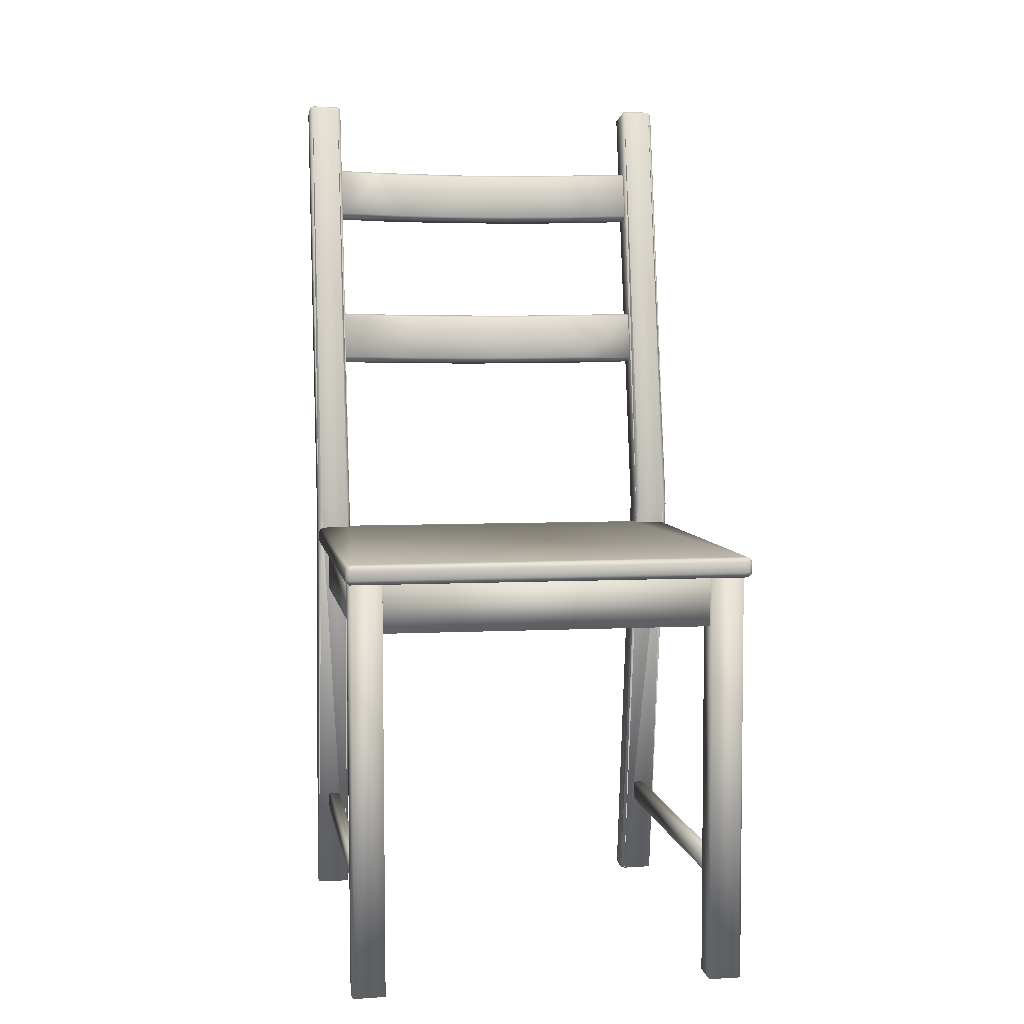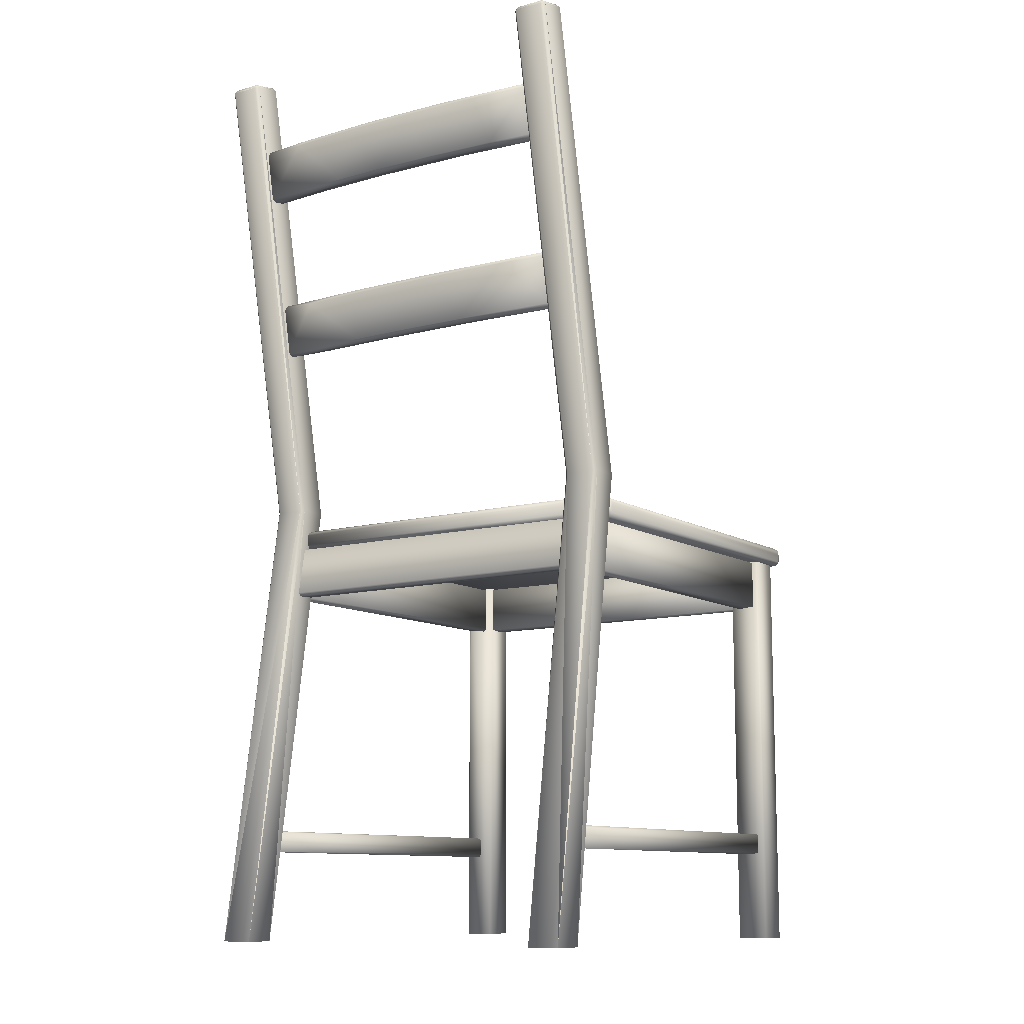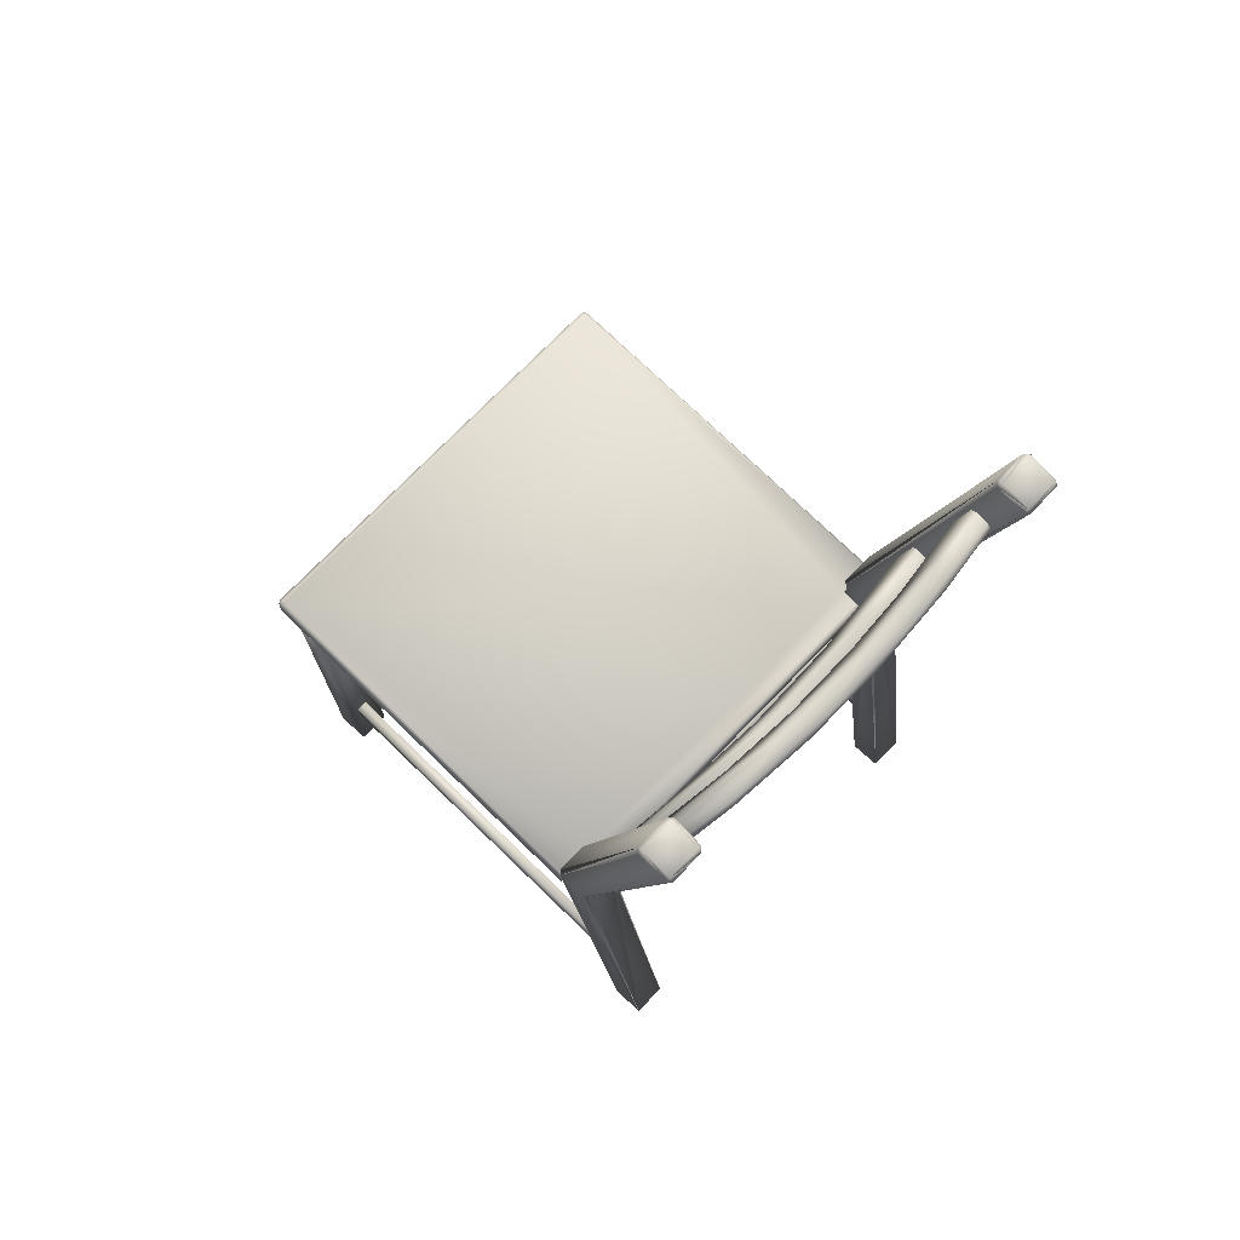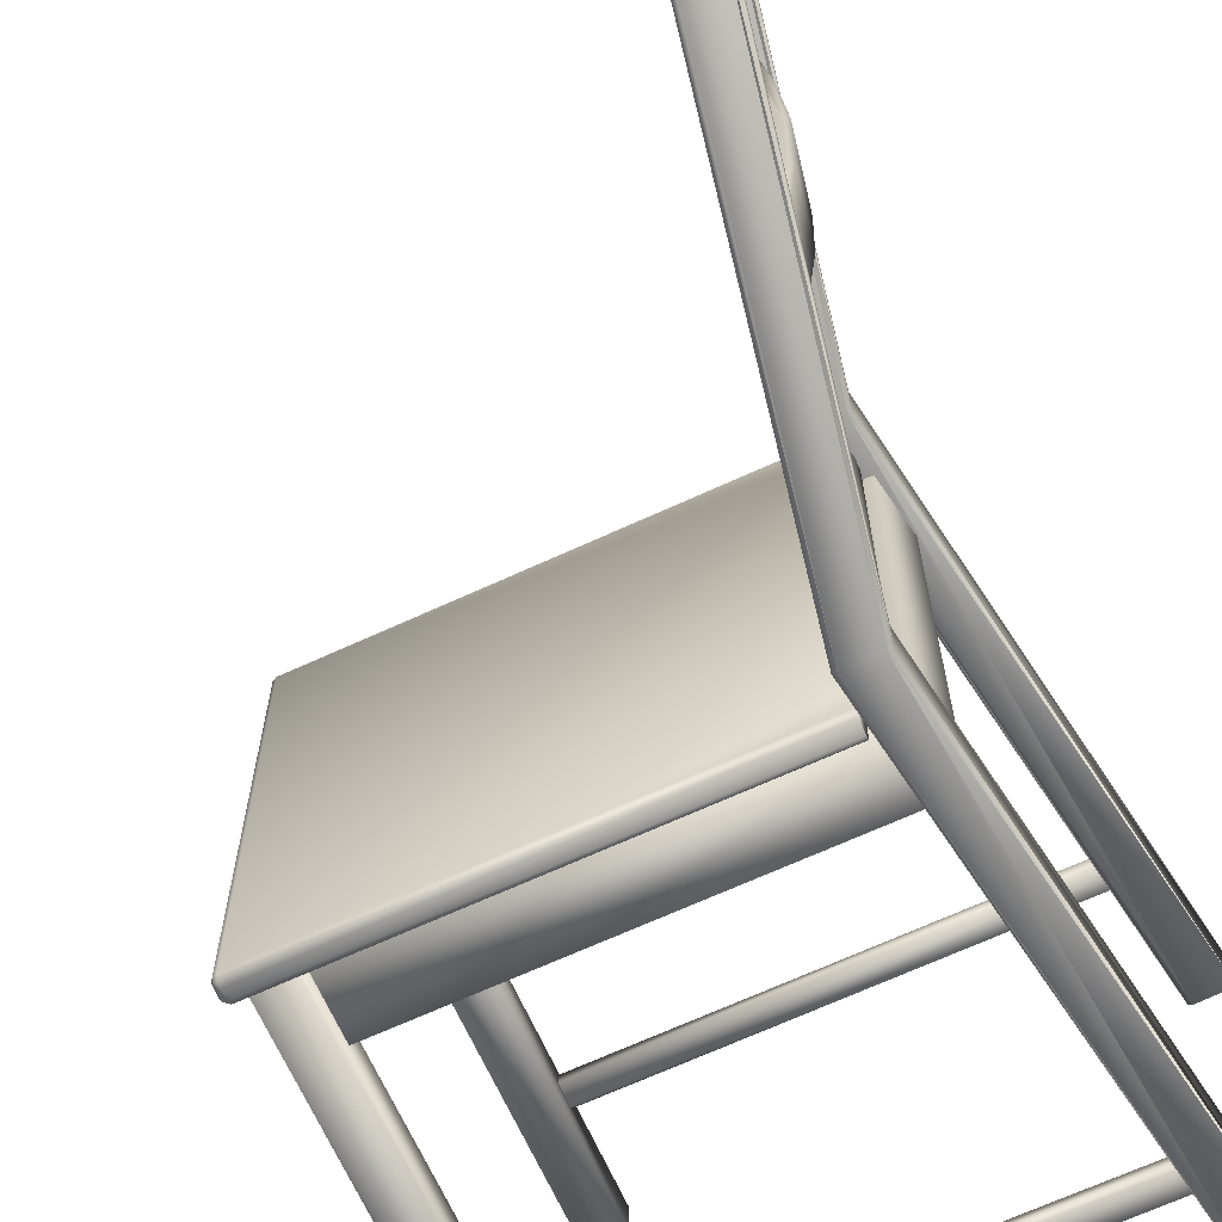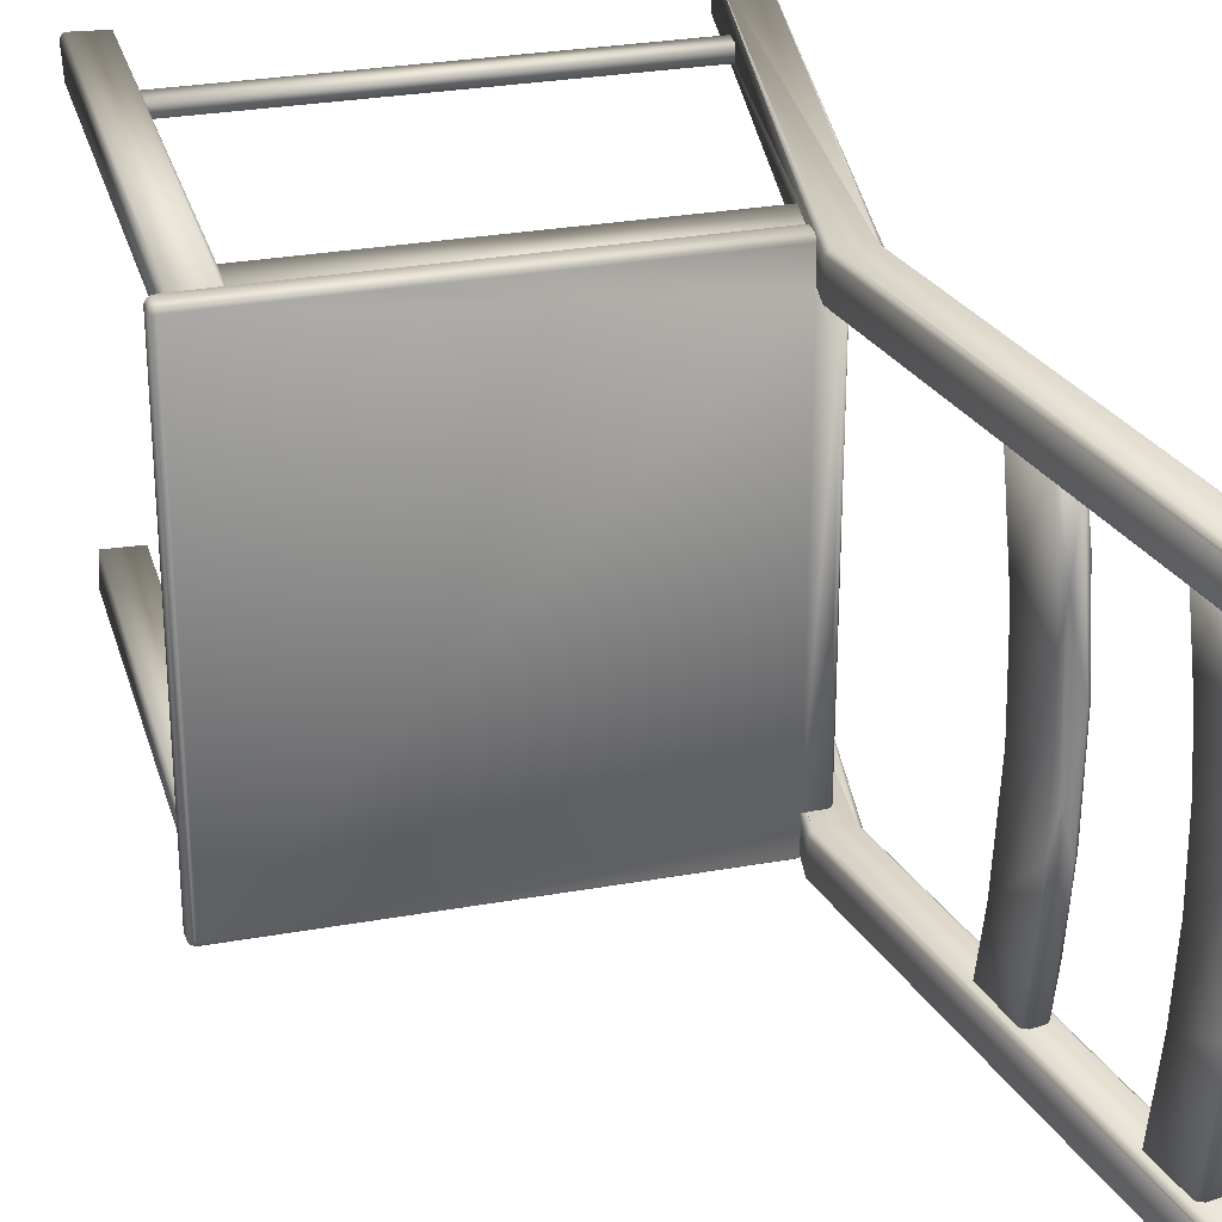
<metadata>
{"format":"obj","ext":"obj","renderer":"f3d","projection":"perspective","resolution":1024,"background":"white","views":[{"elev":5.3,"azim":80.6,"up":"+Y"},{"elev":-10.8,"azim":-55.8,"up":"+Y"},{"elev":74.3,"azim":-135.9,"up":"+Y"},{"elev":-68.0,"azim":-155.3,"up":"+Z"},{"elev":28.9,"azim":165.0,"up":"+Z"}]}
</metadata>
<code>
o Legs
v -8.041 1.328 -0.07489
v -8.163 0.000311 -0.07489
v -8.25 0.000311 -0.07118
v -7.95 1.328 0.01917
v -8.153 0.000311 -0.06489
v -7.95 1.328 -0.06489
v -8.041 1.328 0.02917
v -8.158 0.000311 0.02689
v -7.96 1.328 0.02917
v -8.051 1.328 -0.06489
v -8.252 0.000311 0.02459
v -8.051 1.328 0.01917
v -8.313 2.654 -0.06489
v -8.305 2.666 -0.06489
v -8.303 2.656 -0.07489
v -8.226 2.671 -0.07489
v -8.228 2.681 -0.06489
v -8.216 2.673 -0.06489
v -8.313 2.654 0.01917
v -8.303 2.656 0.02917
v -8.305 2.666 0.01917
v -8.228 2.681 0.01917
v -8.226 2.671 0.02917
v -8.216 2.673 0.01917
v -7.96 1.328 -0.07489
v -8.041 1.328 -1.057
v -8.163 0.000311 -1.057
v -7.96 1.328 -1.057
v -8.153 0.000311 -1.067
v -7.95 1.328 -1.151
v -7.95 1.328 -1.067
v -8.158 0.000311 -1.159
v -8.041 1.328 -1.161
v -7.96 1.328 -1.161
v -8.252 0.000311 -1.156
v -8.051 1.328 -1.067
v -8.051 1.328 -1.151
v -8.313 2.654 -1.067
v -8.303 2.656 -1.057
v -8.305 2.666 -1.067
v -8.226 2.671 -1.057
v -8.216 2.673 -1.067
v -8.228 2.681 -1.067
v -8.313 2.654 -1.151
v -8.305 2.666 -1.151
v -8.303 2.656 -1.161
v -8.228 2.681 -1.151
v -8.216 2.673 -1.151
v -8.226 2.671 -1.161
v -8.25 0.000311 -1.061
v -8.275 2.439 -0.2454
v -8.193 2.314 -0.2851
v -8.232 2.295 -0.2289
v -8.208 2.463 -0.0725
v -8.244 2.456 -0.07264
v -8.252 2.443 -0.0725
v -8.244 2.303 -0.2067
v -8.29 2.436 -0.4837
v -8.264 2.3 -0.5933
v -8.261 2.3 -0.4259
v -8.193 2.455 -0.0725
v -8.167 2.318 -0.07253
v -8.213 2.451 -0.2128
v -8.205 2.311 -0.6481
v -8.232 2.447 -0.4837
v -8.203 2.312 -0.4495
v -8.177 2.305 -0.07251
v -8.211 2.299 -0.0725
v -8.208 2.3 -0.3278
v -8.248 2.292 -0.4495
v -8.215 2.298 -0.6207
v -8.246 2.456 -0.4837
v -8.281 2.449 -0.6207
v -8.275 2.45 -0.3663
v -8.228 2.46 -0.2174
v -8.247 2.292 -0.7303
v -8.225 2.307 -0.0725
v -8.158 1.816 -0.3711
v -8.127 1.963 -0.3771
v -8.099 1.827 -0.3664
v -8.138 1.808 -0.285
v -8.111 1.978 -0.0725
v -8.148 1.971 -0.07279
v -8.155 1.958 -0.0725
v -8.135 1.973 -0.2729
v -8.13 1.821 -0.0727
v -8.173 1.954 -0.2175
v -8.19 1.951 -0.4837
v -8.164 1.815 -0.5659
v -8.099 1.969 -0.07272
v -8.071 1.833 -0.07259
v -8.105 1.826 -0.6207
v -8.132 1.962 -0.5659
v -8.08 1.82 -0.07251
v -8.115 1.813 -0.07252
v -8.149 1.806 -0.5111
v -8.114 1.813 -0.6755
v -8.11 1.814 -0.3554
v -8.147 1.971 -0.6481
v -8.18 1.964 -0.4837
v -7.018 1.204 -0.08381
v -6.925 0.000311 -0.08381
v -7.02 0.000311 -0.08145
v -6.931 0.000311 0.01383
v -7.012 1.204 0.01383
v -7.019 0.000311 0.01
v -6.923 1.204 -0.08145
v -6.921 0.000311 0.003621
v -6.925 1.204 0.01
v -7.022 1.204 0.003621
v -7.01 1.2 -0.07489
v -7.01 1.058 -1.057
v -7.008 1.055 -0.07489
v -6.951 1.058 -0.07489
v -7.978 1.194 -1.057
v -8.002 1.057 -0.07489
v -8.004 1.055 -1.057
v -8.038 1.2 -0.07489
v -8.062 1.063 -1.057
v -8.062 1.063 -0.07489
v -7.022 0.3256 -0.04108
v -8.103 0.3279 -0.01593
v -7.022 0.3241 -0.00968
v -8.113 0.264 -0.0105
v -7.022 0.2617 -0.03569
v -7.022 0.2663 -0.008227
v -8.105 0.318 -0.00593
v -8.112 0.2654 -0.04199
v -8.104 0.3233 -0.04341
v -7.022 0.2717 -0.04569
v -7.973 1.194 -0.06468
v -7.022 1.063 -0.06468
v -7.994 1.057 -0.06097
v -7.022 1.058 -0.005043
v -7.972 1.2 -0.005032
v -7.994 1.055 -0.007316
v -7.022 1.053 -0.05468
v -7.971 1.204 -0.05468
v -7.022 1.202 -0.007365
v -7.022 1.2 -0.06093
v -8.258 2.301 -0.7608
v -8.193 2.314 -0.8467
v -8.226 2.449 -0.7818
v -8.202 2.301 -0.8595
v -8.167 2.318 -1.059
v -8.177 2.305 -1.059
v -8.212 2.298 -1.059
v -8.264 2.453 -0.903
v -8.242 2.457 -0.75
v -8.227 2.306 -1.059
v -8.252 2.443 -1.059
v -8.272 2.44 -0.9143
v -8.289 2.437 -0.6951
v -8.195 2.455 -1.059
v -8.21 2.463 -1.059
v -8.242 2.457 -1.059
v -8.158 1.816 -0.7607
v -8.127 1.963 -0.7547
v -8.073 1.826 -1.059
v -8.114 1.813 -1.059
v -8.13 1.821 -1.059
v -8.155 1.958 -1.059
v -8.17 1.955 -0.9427
v -8.186 1.952 -0.7499
v -8.089 1.829 -0.9029
v -8.099 1.969 -1.059
v -8.098 1.816 -0.9145
v -8.139 1.808 -0.8486
v -8.175 1.965 -0.7655
v -8.113 1.977 -1.059
v -8.147 1.971 -1.059
v -6.925 0.000311 -1.048
v -7.018 1.204 -1.048
v -7.02 0.000311 -1.05
v -7.012 1.204 -1.146
v -6.931 0.000311 -1.146
v -7.019 0.000311 -1.142
v -6.921 0.000311 -1.135
v -6.923 1.204 -1.05
v -7.022 1.204 -1.135
v -6.925 1.204 -1.142
v -6.951 1.2 -1.057
v -6.954 1.055 -1.057
v -7.008 1.202 -1.057
v -6.954 1.202 -0.07489
v -8.036 1.202 -1.057
v -7.988 1.204 -0.07489
v -7.988 1.204 -1.057
v -8.052 1.053 -1.057
v -8.103 0.3279 -1.116
v -7.022 0.3256 -1.091
v -7.022 0.3241 -1.122
v -7.022 0.2617 -1.096
v -8.113 0.264 -1.121
v -7.022 0.2663 -1.124
v -8.105 0.318 -1.126
v -8.104 0.3233 -1.088
v -7.022 0.2717 -1.086
v -8.112 0.2654 -1.09
v -7.022 1.063 -1.067
v -7.973 1.194 -1.067
v -7.994 1.057 -1.071
v -7.972 1.2 -1.127
v -7.022 1.058 -1.127
v -7.994 1.055 -1.124
v -7.022 1.053 -1.077
v -7.022 1.2 -1.071
v -7.022 1.202 -1.124
v -7.971 1.204 -1.077
v -8.052 1.053 -0.07489
v -7.978 1.194 -0.07489
f 1 2 3
f 4 5 6
f 7 8 9
f 10 11 12
f 13 14 15
f 16 17 18
f 19 20 21
f 22 23 24
f 10 15 1
f 14 16 15
f 18 25 16
f 9 24 23
f 22 20 23
f 20 12 7
f 17 24 18
f 13 21 14
f 25 5 2
f 9 8 4
f 12 11 7
f 26 27 28
f 29 30 31
f 32 33 34
f 35 36 37
f 38 39 40
f 41 42 43
f 44 45 46
f 47 48 49
f 39 36 26
f 41 40 39
f 28 42 41
f 34 48 30
f 46 47 49
f 46 37 44
f 48 43 42
f 45 38 40
f 36 50 26
f 28 29 31
f 32 34 30
f 35 37 33
f 1 25 2
f 4 8 5
f 7 11 8
f 10 3 11
f 10 13 15
f 14 17 16
f 18 6 25
f 9 4 24
f 22 21 20
f 20 19 12
f 17 22 24
f 13 19 21
f 10 1 3
f 25 6 5
f 26 50 27
f 29 32 30
f 32 35 33
f 35 50 36
f 39 38 36
f 41 43 40
f 28 31 42
f 34 49 48
f 46 45 47
f 46 33 37
f 48 47 43
f 45 44 38
f 28 27 29
f 63 52 65
f 54 55 56
f 72 74 75
f 57 56 51
f 58 59 60
f 61 62 63
f 64 65 66
f 66 65 52
f 67 68 53
f 70 71 69
f 55 75 74
f 76 60 59
f 56 55 51
f 53 57 60
f 53 77 57
f 51 74 58
f 65 75 63
f 63 54 61
f 69 52 62
f 69 66 52
f 71 64 66
f 78 87 88
f 82 83 84
f 86 84 87
f 88 89 78
f 90 80 79
f 92 79 80
f 98 95 81
f 96 97 98
f 99 100 85
f 84 83 87
f 96 78 89
f 81 86 78
f 87 100 88
f 93 99 79
f 79 85 90
f 98 80 91
f 98 92 80
f 1 16 25
f 7 23 20
f 18 4 6
f 14 22 17
f 10 19 13
f 101 102 103
f 104 105 106
f 107 108 102
f 103 110 101
f 108 109 104
f 110 106 105
f 111 112 113
f 115 116 117
f 118 119 120
f 121 122 123
f 124 125 126
f 127 126 123
f 129 130 128
f 126 125 130
f 131 132 133
f 134 135 136
f 137 136 133
f 138 139 140
f 138 140 131
f 137 133 132
f 145 146 147
f 141 152 150
f 153 59 58
f 142 154 143
f 143 64 142
f 144 147 146
f 73 72 149
f 155 156 148
f 151 148 156
f 141 76 59
f 150 76 141
f 153 73 148
f 65 149 72
f 143 155 149
f 142 144 145
f 64 144 142
f 97 168 167
f 157 163 161
f 164 89 88
f 165 166 158
f 158 92 165
f 167 160 159
f 168 97 96
f 99 171 169
f 157 96 89
f 161 168 157
f 163 169 171
f 164 100 169
f 158 170 99
f 92 97 165
f 26 41 39
f 33 49 34
f 29 27 50
f 30 42 31
f 47 40 43
f 44 36 38
f 172 173 174
f 175 176 177
f 172 174 176
f 178 179 172
f 173 179 175
f 180 174 173
f 181 178 176
f 175 177 180
f 182 114 183
f 182 183 184
f 184 185 182
f 186 187 188
f 189 120 119
f 190 191 192
f 193 194 195
f 195 196 192
f 197 198 191
f 190 192 196
f 200 201 202
f 203 204 205
f 205 206 202
f 207 200 208
f 208 209 207
f 202 201 205
f 207 209 201
f 202 206 200
f 113 183 114
f 210 117 116
f 188 211 115
f 60 57 51
f 56 77 62
f 77 68 62
f 68 67 62
f 62 61 56
f 61 54 56
f 57 77 56
f 51 58 60
f 63 62 52
f 69 67 53
f 70 76 71
f 53 70 69
f 72 73 74
f 55 54 75
f 76 70 60
f 70 53 60
f 53 68 77
f 51 55 74
f 58 74 73
f 65 72 75
f 63 75 54
f 67 69 62
f 69 71 66
f 84 86 91
f 86 95 91
f 95 94 91
f 91 90 84
f 90 82 84
f 85 100 83
f 78 86 87
f 90 91 80
f 92 93 79
f 98 94 95
f 81 96 98
f 83 82 85
f 96 81 78
f 81 95 86
f 87 83 100
f 79 99 85
f 90 85 82
f 94 98 91
f 98 97 92
f 1 15 16
f 7 9 23
f 11 3 5
f 3 2 5
f 5 8 11
f 18 24 4
f 14 21 22
f 10 12 19
f 101 107 102
f 104 109 105
f 103 102 104
f 102 108 104
f 104 106 103
f 107 109 108
f 107 101 105
f 101 110 105
f 105 109 107
f 103 106 110
f 111 184 112
f 114 185 111
f 111 113 114
f 115 211 116
f 118 186 119
f 121 129 122
f 124 128 125
f 127 124 126
f 124 127 129
f 127 122 129
f 129 128 124
f 129 121 130
f 130 121 123
f 123 126 130
f 122 127 123
f 128 130 125
f 131 140 132
f 134 139 135
f 137 134 136
f 134 137 132
f 132 140 139
f 139 134 132
f 138 135 139
f 135 138 131
f 131 133 136
f 136 135 131
f 141 153 152
f 147 150 145
f 150 151 145
f 151 156 155
f 155 154 151
f 154 145 151
f 150 152 151
f 153 141 59
f 142 145 154
f 143 65 64
f 144 76 147
f 76 144 71
f 148 73 149
f 149 155 148
f 151 152 148
f 150 147 76
f 152 153 148
f 153 58 73
f 65 143 149
f 143 154 155
f 145 144 146
f 64 71 144
f 160 161 159
f 161 162 159
f 162 171 170
f 170 166 162
f 166 159 162
f 161 163 162
f 157 164 163
f 164 157 89
f 165 159 166
f 158 93 92
f 167 168 160
f 169 100 99
f 99 170 171
f 162 163 171
f 165 167 159
f 157 168 96
f 161 160 168
f 163 164 169
f 164 88 100
f 93 158 99
f 158 166 170
f 165 97 167
f 26 28 41
f 33 46 49
f 50 35 29
f 32 29 35
f 30 48 42
f 47 45 40
f 44 37 36
f 172 179 173
f 175 181 176
f 177 176 174
f 176 178 172
f 178 181 179
f 181 175 179
f 175 180 173
f 180 177 174
f 182 185 114
f 112 184 183
f 184 111 185
f 186 118 187
f 189 210 120
f 190 197 191
f 193 199 194
f 195 194 196
f 190 196 197
f 196 194 197
f 199 197 194
f 197 199 198
f 191 198 192
f 198 193 195
f 195 192 198
f 193 198 199
f 200 207 201
f 203 208 204
f 205 204 206
f 200 206 204
f 204 208 200
f 208 203 209
f 201 209 203
f 203 205 201
f 113 112 183
f 210 189 117
f 188 187 211
o Cover
v -6.906 1.219 0.02757
v -7.959 1.25 0.02763
v -7.959 1.219 0.02742
v -6.904 1.205 0.01339
v -7.959 1.205 0.01413
v -7.959 1.204 -0.07489
v -6.883 1.25 -1.137
v -6.883 1.22 0.01322
v -6.883 1.222 -1.145
v -7.959 1.265 -0.07489
v -7.959 1.264 0.01379
v -6.897 1.264 0.01322
v -8.021 1.219 -1.057
v -8.021 1.25 -0.07489
v -8.021 1.251 -1.057
v -8.007 1.205 -1.057
v -7.959 1.204 -1.057
v -8.007 1.205 -0.07489
v -8.02 1.218 -0.07489
v -7.959 1.265 -1.057
v -8.007 1.264 -0.07489
v -6.895 1.219 0.02619
v -6.896 1.242 0.02738
v -6.897 1.252 0.02619
v -6.897 1.205 -1.137
v -6.883 1.243 0.01361
v -6.888 1.221 0.02204
v -6.888 1.211 0.0152
v -6.897 1.21 0.0218
v -6.895 1.206 0.01308
v -6.895 1.259 0.02134
v -6.888 1.25 0.0218
v -6.888 1.259 0.01079
v -6.884 1.253 0.01308
v -7.959 1.21 0.02253
v -7.959 1.259 0.02253
v -6.883 1.217 -1.14
v -6.895 1.264 -1.14
v -6.9 1.264 -1.145
v -8.016 1.21 -1.057
v -8.016 1.21 -0.07489
v -8.016 1.259 -0.07489
v -8.016 1.259 -1.057
v -8.007 1.264 -1.057
v -7.959 1.25 -1.159
v -6.906 1.219 -1.159
v -7.959 1.219 -1.159
v -7.959 1.205 -1.146
v -6.896 1.242 -1.159
v -6.895 1.219 -1.158
v -6.897 1.252 -1.158
v -6.888 1.217 -1.153
v -6.897 1.21 -1.154
v -6.888 1.21 -1.143
v -6.897 1.206 -1.147
v -6.899 1.259 -1.154
v -6.889 1.26 -1.147
v -6.888 1.25 -1.154
v -6.884 1.251 -1.147
v -7.959 1.21 -1.154
v -7.959 1.263 -1.15
f 212 213 214
f 215 216 217
f 218 219 220
f 221 222 223
f 224 225 226
f 216 214 222
f 217 227 228
f 231 232 221
f 233 234 212
f 235 213 234
f 233 239 238
f 212 240 233
f 240 215 241
f 234 243 235
f 242 245 244
f 243 237 245
f 246 212 214
f 216 240 246
f 238 234 233
f 219 243 238
f 242 213 235
f 223 247 242
f 265 241 236
f 248 239 265
f 220 219 248
f 244 245 218
f 250 223 249
f 227 252 251
f 253 226 225
f 232 254 253
f 256 257 258
f 250 272 231
f 227 224 255
f 260 261 257
f 256 262 260
f 264 257 261
f 220 265 263
f 263 266 264
f 265 236 266
f 268 262 267
f 269 260 262
f 268 270 269
f 268 218 270
f 257 271 258
f 264 259 271
f 260 263 261
f 269 220 263
f 256 267 262
f 272 250 267
f 268 249 244
f 224 251 230
f 212 234 213
f 217 228 236
f 236 215 217
f 218 237 219
f 223 250 221
f 250 231 221
f 224 230 225
f 221 217 216
f 216 246 214
f 214 213 222
f 213 247 222
f 222 221 216
f 217 229 227
f 229 217 221
f 221 232 229
f 229 232 230
f 232 253 225
f 225 230 232
f 230 252 229
f 231 255 232
f 236 241 215
f 218 245 237
f 238 239 219
f 233 240 239
f 239 240 241
f 235 243 242
f 223 242 244
f 242 243 245
f 246 240 212
f 216 215 240
f 238 243 234
f 219 237 243
f 242 247 213
f 223 222 247
f 265 239 241
f 248 219 239
f 249 223 244
f 251 252 230
f 227 229 252
f 253 254 226
f 232 255 254
f 256 260 257
f 228 259 236
f 259 228 231
f 231 272 259
f 259 272 258
f 256 258 272
f 258 271 259
f 231 228 227
f 227 251 224
f 224 226 255
f 226 254 255
f 255 231 227
f 263 264 261
f 220 248 265
f 263 265 266
f 250 268 267
f 268 269 262
f 250 249 268
f 257 264 271
f 264 266 259
f 266 236 259
f 260 269 263
f 269 270 220
f 270 218 220
f 256 272 267
f 218 268 244

</code>
